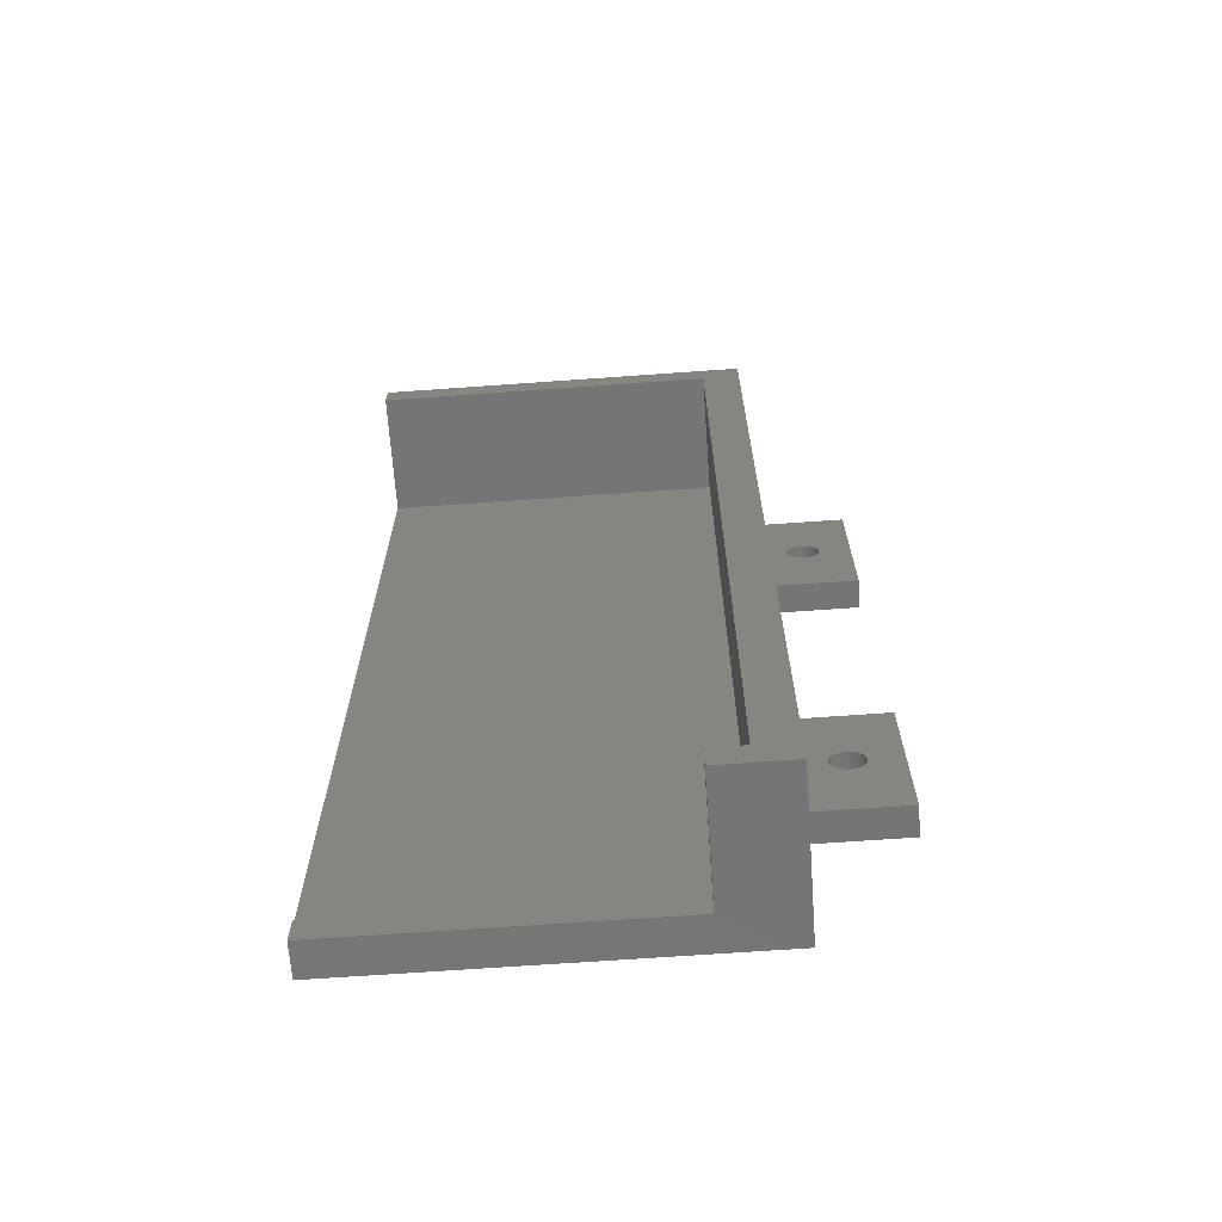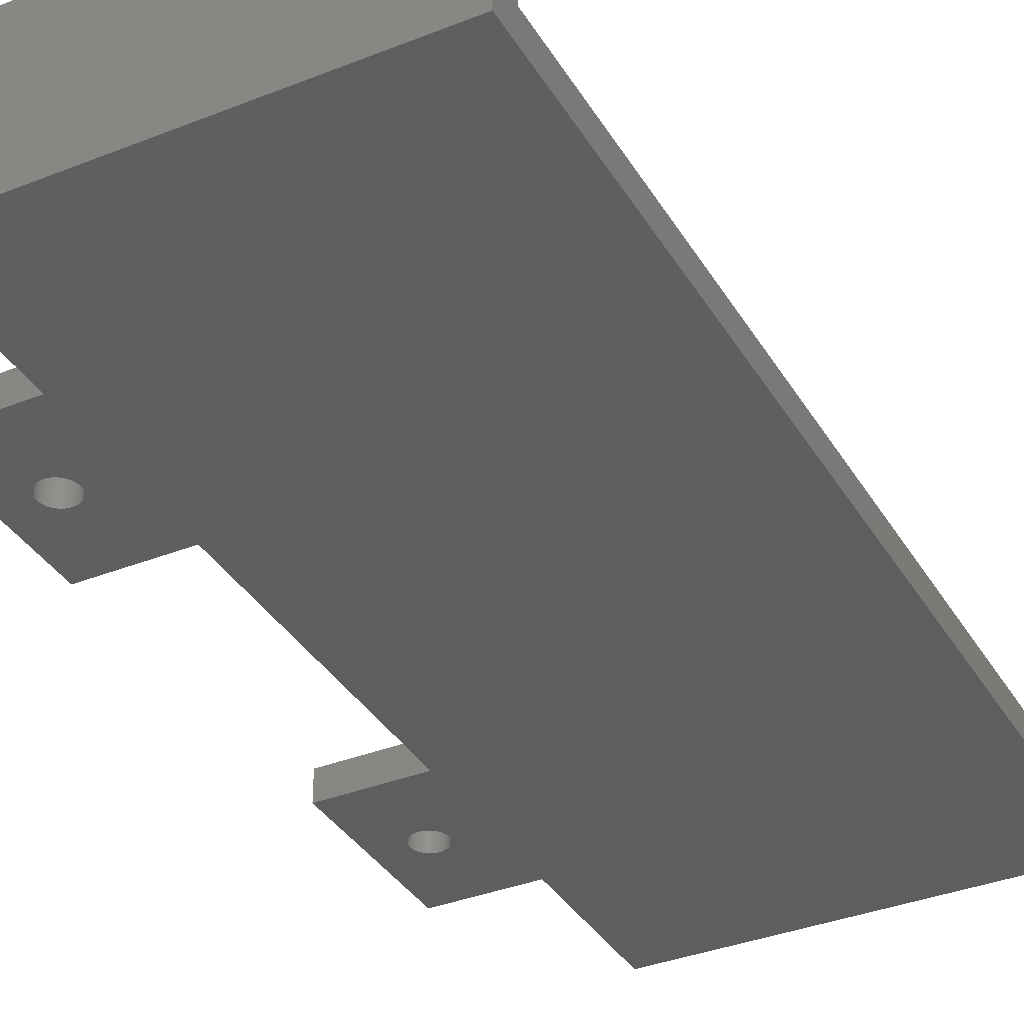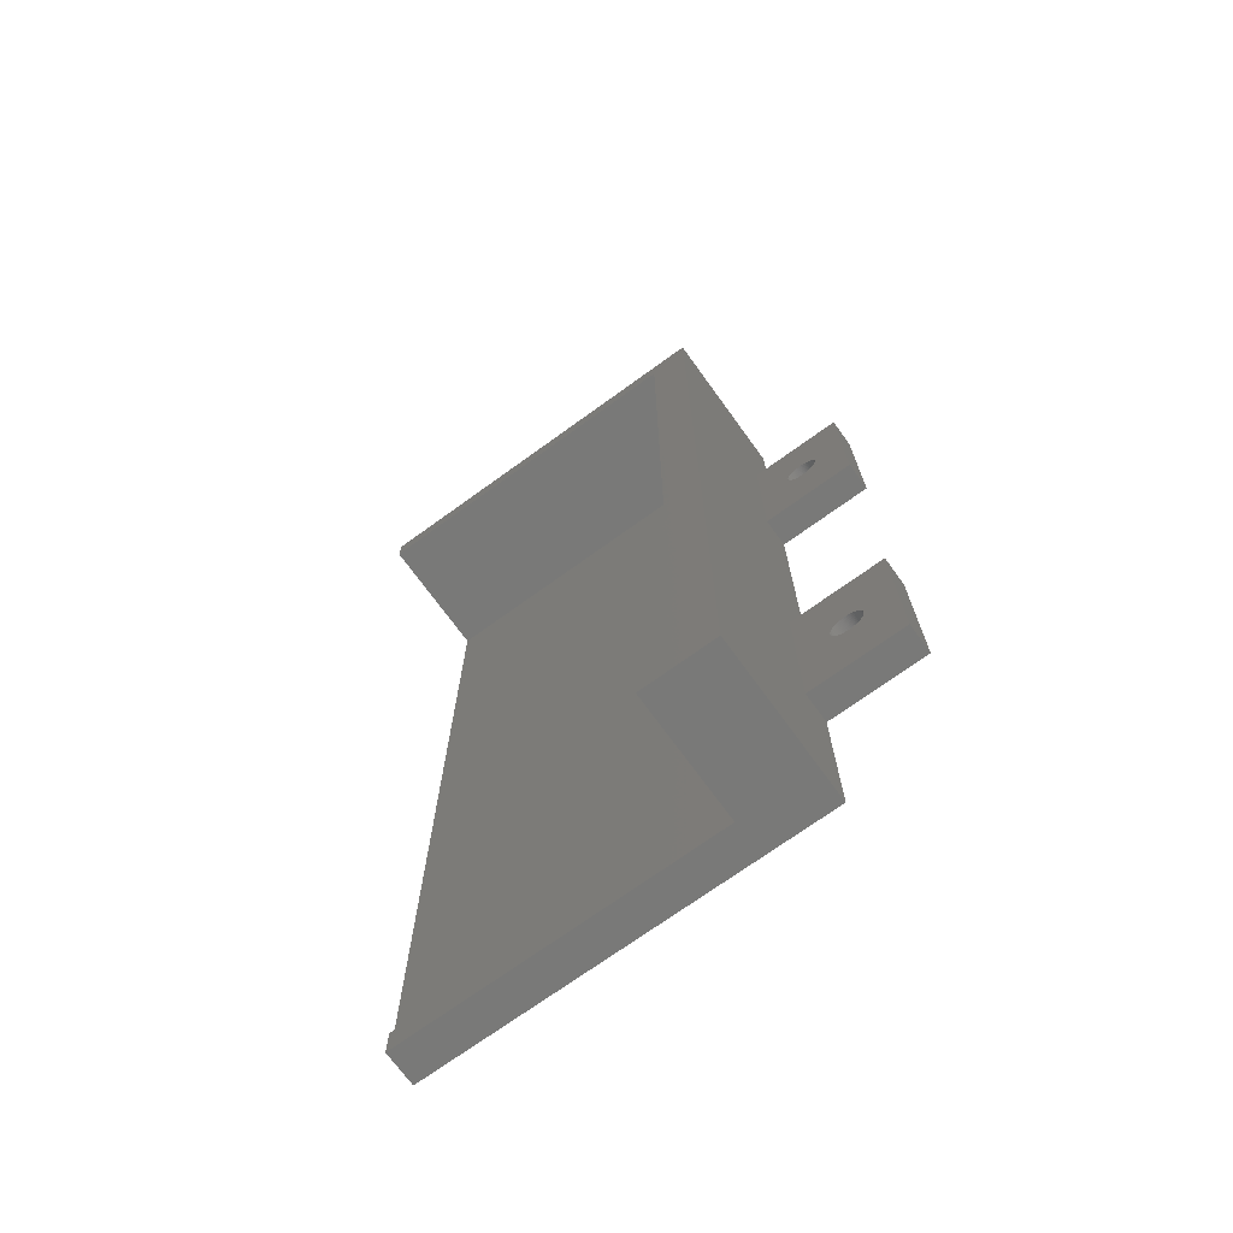
<metadata>
{"format":"stl","ext":"stl","renderer":"f3d","projection":"perspective","resolution":1024,"background":"white","views":[{"elev":-67.6,"azim":4.1,"up":"+Y"},{"elev":-36.2,"azim":-152.6,"up":"+Z"},{"elev":-71.7,"azim":35.9,"up":"+Y"}]}
</metadata>
<code>
# stl→obj: 356 verts, 716 faces
v -20 47.5 -5
v -20 50.5 -8
v -20 -47.5 -5
v -20 -50.5 -8
v -20 -50.5 -4.5
v -20 47.5 8
v -20 50.5 8
v -20 -47.5 -4.5
v 20 -50.5 -8
v 12.5 -50.5 -4.5
v 20 -50.5 8
v 12.5 -50.5 8
v 20 34 -8
v 20 50.5 -8
v 20 -34 -8
v 23.35 -24.6 -8
v 23.32 -24.73 -8
v 23.55 -24.11 -8
v 23.49 -24.23 -8
v 20 -16 -8
v 20 16 -8
v 23.31 -24.87 -8
v 23.38 -24.47 -8
v 25.77 -26.51 -8
v 25.89 -26.45 -8
v 25.53 -26.62 -8
v 25.65 -26.57 -8
v 25.27 -26.68 -8
v 25.4 -26.65 -8
v 25 -26.7 -8
v 25.13 -26.69 -8
v 24.73 -26.68 -8
v 24.87 -26.69 -8
v 24.6 -26.65 -8
v 24.35 -26.57 -8
v 24.47 -26.62 -8
v 24.11 -26.45 -8
v 24.23 -26.51 -8
v 23.9 -26.29 -8
v 24 -26.38 -8
v 23.71 -26.1 -8
v 23.8 -26.2 -8
v 26.68 -25.27 -8
v 30 -16 -8
v 26.65 -25.4 -8
v 26.69 -25.13 -8
v 26.7 -25 -8
v 26.69 -24.87 -8
v 26.68 -24.73 -8
v 26.65 -24.6 -8
v 26.62 -24.47 -8
v 26.57 -24.35 -8
v 26.51 -24.23 -8
v 26.45 -24.11 -8
v 26.38 -24 -8
v 26.29 -23.9 -8
v 26.2 -23.8 -8
v 26.1 -23.71 -8
v 26 -23.62 -8
v 25.89 -23.55 -8
v 25.77 -23.49 -8
v 25.65 -23.43 -8
v 25.53 -23.38 -8
v 25.4 -23.35 -8
v 23.3 -25 -8
v 24.23 23.49 -8
v 24.11 23.55 -8
v 23.31 -25.13 -8
v 23.32 -25.27 -8
v 23.35 -25.4 -8
v 23.38 -25.53 -8
v 23.43 -25.65 -8
v 23.49 -25.77 -8
v 23.55 -25.89 -8
v 23.62 -26 -8
v 23.43 -24.35 -8
v 26 -26.38 -8
v 23.3 25 -8
v 24.47 26.62 -8
v 30 34 -8
v 24.6 26.65 -8
v 23.31 24.87 -8
v 23.32 24.73 -8
v 24.73 26.68 -8
v 23.35 24.6 -8
v 24.87 26.69 -8
v 23.38 24.47 -8
v 25 26.7 -8
v 23.43 24.35 -8
v 23.49 24.23 -8
v 25.13 26.69 -8
v 23.55 24.11 -8
v 25.27 26.68 -8
v 23.62 24 -8
v 25.4 26.65 -8
v 23.71 23.9 -8
v 23.8 23.8 -8
v 25.53 26.62 -8
v 23.9 23.71 -8
v 25.65 26.57 -8
v 24 23.62 -8
v 25.77 26.51 -8
v 26.65 24.6 -8
v 26.62 24.47 -8
v 25.27 -23.32 -8
v 25.89 26.45 -8
v 25.13 -23.31 -8
v 26 26.38 -8
v 25 -23.3 -8
v 24.87 -23.31 -8
v 26.1 26.29 -8
v 24.73 -23.32 -8
v 26.2 26.2 -8
v 24.6 -23.35 -8
v 26.29 26.1 -8
v 24.47 -23.38 -8
v 24.35 -23.43 -8
v 26.38 26 -8
v 24.23 -23.49 -8
v 26.45 25.89 -8
v 24.11 -23.55 -8
v 26.51 25.77 -8
v 26.57 25.65 -8
v 24 -23.62 -8
v 26.62 25.53 -8
v 26.65 25.4 -8
v 23.9 -23.71 -8
v 26.68 25.27 -8
v 26.69 25.13 -8
v 23.8 -23.8 -8
v 26.7 25 -8
v 23.71 -23.9 -8
v 26.69 24.87 -8
v 26.68 24.73 -8
v 24.35 26.57 -8
v 24.23 26.51 -8
v 24.11 26.45 -8
v 24 26.38 -8
v 23.9 26.29 -8
v 23.8 26.2 -8
v 23.71 26.1 -8
v 23.62 26 -8
v 23.55 25.89 -8
v 23.49 25.77 -8
v 23.43 25.65 -8
v 23.38 25.53 -8
v 23.35 25.4 -8
v 23.32 25.27 -8
v 23.31 25.13 -8
v 24.35 23.43 -8
v 24.47 23.38 -8
v 24.6 23.35 -8
v 24.73 23.32 -8
v 24.87 23.31 -8
v 25 23.3 -8
v 25.13 23.31 -8
v 25.27 23.32 -8
v 25.4 23.35 -8
v 25.53 23.38 -8
v 25.65 23.43 -8
v 25.77 23.49 -8
v 25.89 23.55 -8
v 26 23.62 -8
v 26.1 23.71 -8
v 26.2 23.8 -8
v 26.29 23.9 -8
v 30 16 -8
v 26.57 24.35 -8
v 26.51 24.23 -8
v 26.45 24.11 -8
v 26.38 24 -8
v 26.1 -26.29 -8
v 26.2 -26.2 -8
v 26.62 -25.53 -8
v 26.29 -26.1 -8
v 30 -34 -8
v 23.62 -24 -8
v 26.57 -25.65 -8
v 26.51 -25.77 -8
v 26.45 -25.89 -8
v 26.38 -26 -8
v 20 50.5 8
v 16 -47.5 8
v 16 47.5 8
v 12.5 -47.5 8
v 16 47.5 -5
v 16 -47.5 -5
v 12.5 -47.5 -4.5
v 20 -16 -5
v 20 -34 -5
v 20 16 -5
v 20 34 -5
v 30 -34 -5
v 30 -16 -5
v 30 16 -5
v 30 34 -5
v 23.31 -24.87 -5
v 23.3 -25 -5
v 23.31 -25.13 -5
v 23.32 -24.73 -5
v 23.35 -24.6 -5
v 23.38 -24.47 -5
v 23.43 -24.35 -5
v 23.49 -24.23 -5
v 23.55 -24.11 -5
v 23.62 -24 -5
v 23.71 -23.9 -5
v 23.8 -23.8 -5
v 23.9 -23.71 -5
v 24 -23.62 -5
v 24.11 -23.55 -5
v 24.23 -23.49 -5
v 24.35 -23.43 -5
v 24.47 -23.38 -5
v 24.6 -23.35 -5
v 24.73 -23.32 -5
v 24.87 -23.31 -5
v 25 -23.3 -5
v 25.13 -23.31 -5
v 25.27 -23.32 -5
v 25.4 -23.35 -5
v 25.53 -23.38 -5
v 25.65 -23.43 -5
v 25.77 -23.49 -5
v 25.89 -23.55 -5
v 26 -23.62 -5
v 26.1 -23.71 -5
v 26.2 -23.8 -5
v 26.29 -23.9 -5
v 26.38 -24 -5
v 26.45 -24.11 -5
v 26.51 -24.23 -5
v 26.57 -24.35 -5
v 26.62 -24.47 -5
v 26.65 -24.6 -5
v 26.68 -24.73 -5
v 26.69 -24.87 -5
v 26.7 -25 -5
v 26.69 -25.13 -5
v 26.68 -25.27 -5
v 26.65 -25.4 -5
v 26.62 -25.53 -5
v 26.57 -25.65 -5
v 26.51 -25.77 -5
v 26.45 -25.89 -5
v 26.38 -26 -5
v 26.29 -26.1 -5
v 26.2 -26.2 -5
v 26.1 -26.29 -5
v 26 -26.38 -5
v 25.89 -26.45 -5
v 25.77 -26.51 -5
v 25.65 -26.57 -5
v 25.53 -26.62 -5
v 25.4 -26.65 -5
v 25.27 -26.68 -5
v 25.13 -26.69 -5
v 25 -26.7 -5
v 24.87 -26.69 -5
v 24.73 -26.68 -5
v 24.6 -26.65 -5
v 24.47 -26.62 -5
v 24.35 -26.57 -5
v 24.23 -26.51 -5
v 24.11 -26.45 -5
v 24 -26.38 -5
v 23.9 -26.29 -5
v 23.8 -26.2 -5
v 23.71 -26.1 -5
v 23.62 -26 -5
v 23.55 -25.89 -5
v 23.49 -25.77 -5
v 23.43 -25.65 -5
v 23.38 -25.53 -5
v 23.35 -25.4 -5
v 23.32 -25.27 -5
v 23.31 25.13 -5
v 23.3 25 -5
v 23.31 24.87 -5
v 23.32 25.27 -5
v 23.35 25.4 -5
v 23.38 25.53 -5
v 23.43 25.65 -5
v 23.49 25.77 -5
v 23.55 25.89 -5
v 23.62 26 -5
v 23.71 26.1 -5
v 23.8 26.2 -5
v 23.9 26.29 -5
v 24 26.38 -5
v 24.11 26.45 -5
v 24.23 26.51 -5
v 24.35 26.57 -5
v 24.47 26.62 -5
v 24.6 26.65 -5
v 24.73 26.68 -5
v 24.87 26.69 -5
v 25 26.7 -5
v 25.13 26.69 -5
v 25.27 26.68 -5
v 25.4 26.65 -5
v 25.53 26.62 -5
v 25.65 26.57 -5
v 25.77 26.51 -5
v 25.89 26.45 -5
v 26 26.38 -5
v 26.1 26.29 -5
v 26.2 26.2 -5
v 26.29 26.1 -5
v 26.38 26 -5
v 26.45 25.89 -5
v 26.51 25.77 -5
v 26.57 25.65 -5
v 26.62 25.53 -5
v 26.65 25.4 -5
v 26.68 25.27 -5
v 26.69 25.13 -5
v 26.7 25 -5
v 26.69 24.87 -5
v 26.68 24.73 -5
v 26.65 24.6 -5
v 26.62 24.47 -5
v 26.57 24.35 -5
v 26.51 24.23 -5
v 26.45 24.11 -5
v 26.38 24 -5
v 26.29 23.9 -5
v 26.2 23.8 -5
v 26.1 23.71 -5
v 26 23.62 -5
v 25.89 23.55 -5
v 25.77 23.49 -5
v 25.65 23.43 -5
v 25.53 23.38 -5
v 25.4 23.35 -5
v 25.27 23.32 -5
v 25.13 23.31 -5
v 25 23.3 -5
v 24.87 23.31 -5
v 24.73 23.32 -5
v 24.6 23.35 -5
v 24.47 23.38 -5
v 24.35 23.43 -5
v 24.23 23.49 -5
v 24.11 23.55 -5
v 24 23.62 -5
v 23.9 23.71 -5
v 23.8 23.8 -5
v 23.71 23.9 -5
v 23.62 24 -5
v 23.55 24.11 -5
v 23.49 24.23 -5
v 23.43 24.35 -5
v 23.38 24.47 -5
v 23.35 24.6 -5
v 23.32 24.73 -5
f 1 2 3
f 4 5 3
f 4 3 2
f 2 1 6
f 2 6 7
f 3 5 8
f 5 4 9
f 10 5 9
f 11 10 9
f 12 10 11
f 4 2 9
f 13 2 14
f 9 2 15
f 16 17 15
f 18 19 20
f 13 21 2
f 21 20 2
f 15 17 22
f 20 15 2
f 23 15 20
f 15 24 25
f 15 26 27
f 15 28 29
f 15 30 31
f 15 32 33
f 15 34 32
f 15 35 36
f 15 37 38
f 15 39 40
f 15 41 42
f 43 44 45
f 46 44 43
f 47 44 46
f 48 44 47
f 49 44 48
f 50 44 49
f 51 44 50
f 52 44 51
f 53 44 52
f 54 44 53
f 55 44 54
f 56 44 55
f 57 44 56
f 58 44 57
f 59 44 58
f 60 44 59
f 61 44 60
f 62 44 61
f 63 44 62
f 64 44 63
f 15 22 65
f 66 21 67
f 15 65 68
f 15 68 69
f 15 69 70
f 15 70 71
f 15 71 72
f 15 72 73
f 15 73 74
f 15 74 75
f 15 75 41
f 15 42 39
f 15 40 37
f 15 38 35
f 15 36 34
f 15 33 30
f 15 31 28
f 15 29 26
f 15 27 24
f 19 76 20
f 15 25 77
f 76 23 20
f 23 16 15
f 13 78 21
f 79 80 81
f 78 82 21
f 82 83 21
f 81 80 84
f 83 85 21
f 84 80 86
f 85 87 21
f 86 80 88
f 87 89 21
f 89 90 21
f 88 80 91
f 90 92 21
f 91 80 93
f 92 94 21
f 93 80 95
f 94 96 21
f 96 97 21
f 95 80 98
f 97 99 21
f 98 80 100
f 99 101 21
f 100 80 102
f 101 67 21
f 103 80 104
f 44 64 105
f 102 80 106
f 44 105 107
f 106 80 108
f 44 107 109
f 44 109 110
f 108 80 111
f 44 110 112
f 111 80 113
f 44 112 114
f 113 80 115
f 44 114 116
f 44 116 117
f 115 80 118
f 44 117 119
f 118 80 120
f 44 119 121
f 120 80 122
f 122 80 123
f 44 121 124
f 123 80 125
f 125 80 126
f 44 124 127
f 126 80 128
f 128 80 129
f 44 127 130
f 129 80 131
f 44 130 132
f 131 80 133
f 133 80 134
f 134 80 103
f 13 80 79
f 13 79 135
f 13 135 136
f 13 136 137
f 13 137 138
f 13 138 139
f 13 139 140
f 13 140 141
f 13 141 142
f 13 142 143
f 13 143 144
f 13 144 145
f 13 145 146
f 13 146 147
f 13 147 148
f 13 148 149
f 13 149 78
f 21 66 150
f 21 150 151
f 21 151 152
f 21 152 153
f 21 153 154
f 21 154 155
f 21 155 156
f 21 156 157
f 21 157 158
f 21 158 159
f 21 159 160
f 21 160 161
f 21 161 162
f 21 162 163
f 21 163 164
f 21 164 165
f 21 165 166
f 104 80 167
f 168 104 167
f 169 168 167
f 170 169 167
f 171 170 167
f 166 171 167
f 21 166 167
f 15 77 172
f 15 172 173
f 45 44 174
f 15 173 175
f 174 44 176
f 177 18 20
f 132 177 20
f 44 132 20
f 178 174 176
f 179 178 176
f 180 179 176
f 181 180 176
f 175 181 176
f 15 175 176
f 2 7 14
f 14 7 182
f 183 11 184
f 7 6 184
f 185 12 183
f 182 7 184
f 12 11 183
f 11 182 184
f 186 184 6
f 1 186 6
f 187 186 1
f 3 187 1
f 188 185 183
f 188 183 187
f 188 187 8
f 187 3 8
f 10 188 8
f 5 10 8
f 185 188 12
f 12 188 10
f 11 9 15
f 189 11 190
f 190 11 15
f 21 11 189
f 21 189 20
f 191 11 21
f 192 11 191
f 182 11 192
f 14 192 13
f 182 192 14
f 190 15 176
f 193 190 176
f 193 176 44
f 194 193 44
f 20 189 44
f 44 189 194
f 191 21 167
f 195 191 167
f 195 167 80
f 196 195 80
f 13 192 80
f 80 192 196
f 22 197 198
f 65 22 198
f 198 199 68
f 65 198 68
f 17 200 197
f 22 17 197
f 16 201 200
f 17 16 200
f 23 202 201
f 16 23 201
f 76 203 202
f 23 76 202
f 19 204 203
f 76 19 203
f 18 205 204
f 19 18 204
f 177 206 205
f 18 177 205
f 132 207 206
f 177 132 206
f 130 208 207
f 132 130 207
f 127 209 208
f 130 127 208
f 124 210 209
f 127 124 209
f 121 211 210
f 124 121 210
f 119 212 211
f 121 119 211
f 117 213 212
f 119 117 212
f 116 214 213
f 117 116 213
f 114 215 214
f 116 114 214
f 112 216 215
f 114 112 215
f 110 217 216
f 112 110 216
f 109 218 217
f 110 109 217
f 107 219 218
f 109 107 218
f 105 220 219
f 107 105 219
f 64 221 220
f 105 64 220
f 63 222 221
f 64 63 221
f 62 223 222
f 63 62 222
f 61 224 223
f 62 61 223
f 60 225 224
f 61 60 224
f 59 226 225
f 60 59 225
f 58 227 226
f 59 58 226
f 57 228 227
f 58 57 227
f 229 228 56
f 56 228 57
f 230 229 55
f 55 229 56
f 231 230 54
f 54 230 55
f 232 231 53
f 53 231 54
f 233 232 52
f 52 232 53
f 234 233 51
f 51 233 52
f 235 234 50
f 50 234 51
f 236 235 49
f 49 235 50
f 237 236 48
f 48 236 49
f 238 237 47
f 47 237 48
f 238 47 239
f 239 47 46
f 239 46 240
f 240 46 43
f 240 43 241
f 241 43 45
f 241 45 242
f 242 45 174
f 242 174 243
f 243 174 178
f 243 178 244
f 244 178 179
f 244 179 245
f 245 179 180
f 245 180 246
f 246 180 181
f 246 181 247
f 247 181 175
f 247 175 248
f 248 175 173
f 248 173 249
f 249 173 172
f 249 172 250
f 250 172 77
f 250 77 251
f 251 77 25
f 251 25 252
f 252 25 24
f 252 24 253
f 253 24 27
f 253 27 254
f 254 27 26
f 254 26 255
f 255 26 29
f 255 29 256
f 256 29 28
f 256 28 257
f 257 28 31
f 257 31 258
f 258 31 30
f 258 30 259
f 259 30 33
f 259 33 260
f 260 33 32
f 260 32 261
f 261 32 34
f 261 34 262
f 262 34 36
f 262 36 263
f 263 36 35
f 263 35 264
f 264 35 38
f 264 38 265
f 265 38 37
f 265 37 266
f 266 37 40
f 266 40 267
f 267 40 39
f 267 39 268
f 268 39 42
f 269 268 42
f 41 269 42
f 270 269 41
f 75 270 41
f 271 270 75
f 74 271 75
f 272 271 74
f 73 272 74
f 273 272 73
f 72 273 73
f 274 273 72
f 71 274 72
f 275 274 71
f 70 275 71
f 276 275 70
f 69 276 70
f 199 276 69
f 68 199 69
f 149 277 278
f 78 149 278
f 278 279 82
f 78 278 82
f 148 280 277
f 149 148 277
f 147 281 280
f 148 147 280
f 146 282 281
f 147 146 281
f 145 283 282
f 146 145 282
f 144 284 283
f 145 144 283
f 143 285 284
f 144 143 284
f 142 286 285
f 143 142 285
f 141 287 286
f 142 141 286
f 140 288 287
f 141 140 287
f 139 289 288
f 140 139 288
f 138 290 289
f 139 138 289
f 137 291 290
f 138 137 290
f 136 292 291
f 137 136 291
f 135 293 292
f 136 135 292
f 79 294 293
f 135 79 293
f 81 295 294
f 79 81 294
f 84 296 295
f 81 84 295
f 86 297 296
f 84 86 296
f 88 298 297
f 86 88 297
f 91 299 298
f 88 91 298
f 93 300 299
f 91 93 299
f 95 301 300
f 93 95 300
f 98 302 301
f 95 98 301
f 100 303 302
f 98 100 302
f 102 304 303
f 100 102 303
f 106 305 304
f 102 106 304
f 108 306 305
f 106 108 305
f 111 307 306
f 108 111 306
f 113 308 307
f 111 113 307
f 309 308 115
f 115 308 113
f 310 309 118
f 118 309 115
f 311 310 120
f 120 310 118
f 312 311 122
f 122 311 120
f 313 312 123
f 123 312 122
f 314 313 125
f 125 313 123
f 315 314 126
f 126 314 125
f 316 315 128
f 128 315 126
f 317 316 129
f 129 316 128
f 318 317 131
f 131 317 129
f 318 131 319
f 319 131 133
f 319 133 320
f 320 133 134
f 320 134 321
f 321 134 103
f 321 103 322
f 322 103 104
f 322 104 323
f 323 104 168
f 323 168 324
f 324 168 169
f 324 169 325
f 325 169 170
f 325 170 326
f 326 170 171
f 326 171 327
f 327 171 166
f 327 166 328
f 328 166 165
f 328 165 329
f 329 165 164
f 329 164 330
f 330 164 163
f 330 163 331
f 331 163 162
f 331 162 332
f 332 162 161
f 332 161 333
f 333 161 160
f 333 160 334
f 334 160 159
f 334 159 335
f 335 159 158
f 335 158 336
f 336 158 157
f 336 157 337
f 337 157 156
f 337 156 338
f 338 156 155
f 338 155 339
f 339 155 154
f 339 154 340
f 340 154 153
f 340 153 341
f 341 153 152
f 341 152 342
f 342 152 151
f 342 151 343
f 343 151 150
f 343 150 344
f 344 150 66
f 344 66 345
f 345 66 67
f 345 67 346
f 346 67 101
f 346 101 347
f 347 101 99
f 347 99 348
f 348 99 97
f 349 348 97
f 96 349 97
f 350 349 96
f 94 350 96
f 351 350 94
f 92 351 94
f 352 351 92
f 90 352 92
f 353 352 90
f 89 353 90
f 354 353 89
f 87 354 89
f 355 354 87
f 85 355 87
f 356 355 85
f 83 356 85
f 279 356 83
f 82 279 83
f 184 186 183
f 183 186 187
f 343 191 195
f 192 191 279
f 342 343 195
f 192 279 278
f 341 342 195
f 192 278 277
f 192 277 280
f 192 280 281
f 339 340 195
f 192 281 282
f 338 339 195
f 192 282 283
f 340 341 195
f 192 283 284
f 192 284 285
f 336 337 195
f 192 285 286
f 335 336 195
f 192 286 287
f 337 338 195
f 192 287 288
f 192 288 289
f 333 334 195
f 192 289 290
f 314 315 195
f 192 290 291
f 334 335 195
f 196 192 292
f 196 292 293
f 330 331 195
f 196 293 294
f 331 332 195
f 196 294 295
f 196 295 296
f 328 329 195
f 196 296 297
f 327 328 195
f 196 297 298
f 329 330 195
f 196 298 299
f 196 299 300
f 325 326 195
f 196 300 301
f 324 325 195
f 196 301 302
f 326 327 195
f 196 302 303
f 196 303 304
f 322 323 195
f 196 304 305
f 321 322 195
f 196 305 306
f 320 321 195
f 196 306 307
f 319 320 195
f 196 307 308
f 323 324 195
f 196 308 309
f 196 309 310
f 317 318 195
f 196 310 311
f 316 317 195
f 196 311 312
f 315 316 195
f 196 312 313
f 196 314 195
f 196 313 314
f 344 191 343
f 345 191 344
f 346 191 345
f 347 191 346
f 348 191 347
f 349 191 348
f 350 191 349
f 351 191 350
f 352 191 351
f 353 191 352
f 354 191 353
f 355 191 354
f 356 191 355
f 279 191 356
f 332 333 195
f 291 292 192
f 318 319 195
f 263 190 193
f 189 190 199
f 262 263 193
f 189 199 198
f 261 262 193
f 189 198 197
f 189 197 200
f 189 200 201
f 259 260 193
f 189 201 202
f 258 259 193
f 189 202 203
f 260 261 193
f 189 203 204
f 189 204 205
f 256 257 193
f 189 205 206
f 255 256 193
f 189 206 207
f 257 258 193
f 189 207 208
f 189 208 209
f 253 254 193
f 189 209 210
f 234 235 193
f 189 210 211
f 254 255 193
f 194 189 212
f 194 212 213
f 250 251 193
f 194 213 214
f 251 252 193
f 194 214 215
f 194 215 216
f 248 249 193
f 194 216 217
f 247 248 193
f 194 217 218
f 249 250 193
f 194 218 219
f 194 219 220
f 245 246 193
f 194 220 221
f 244 245 193
f 194 221 222
f 246 247 193
f 194 222 223
f 194 223 224
f 242 243 193
f 194 224 225
f 241 242 193
f 194 225 226
f 240 241 193
f 194 226 227
f 239 240 193
f 194 227 228
f 243 244 193
f 194 228 229
f 194 229 230
f 237 238 193
f 194 230 231
f 236 237 193
f 194 231 232
f 235 236 193
f 194 232 233
f 194 234 193
f 194 233 234
f 264 190 263
f 265 190 264
f 266 190 265
f 267 190 266
f 268 190 267
f 269 190 268
f 270 190 269
f 271 190 270
f 272 190 271
f 273 190 272
f 274 190 273
f 275 190 274
f 276 190 275
f 199 190 276
f 252 253 193
f 211 212 189
f 238 239 193

</code>
